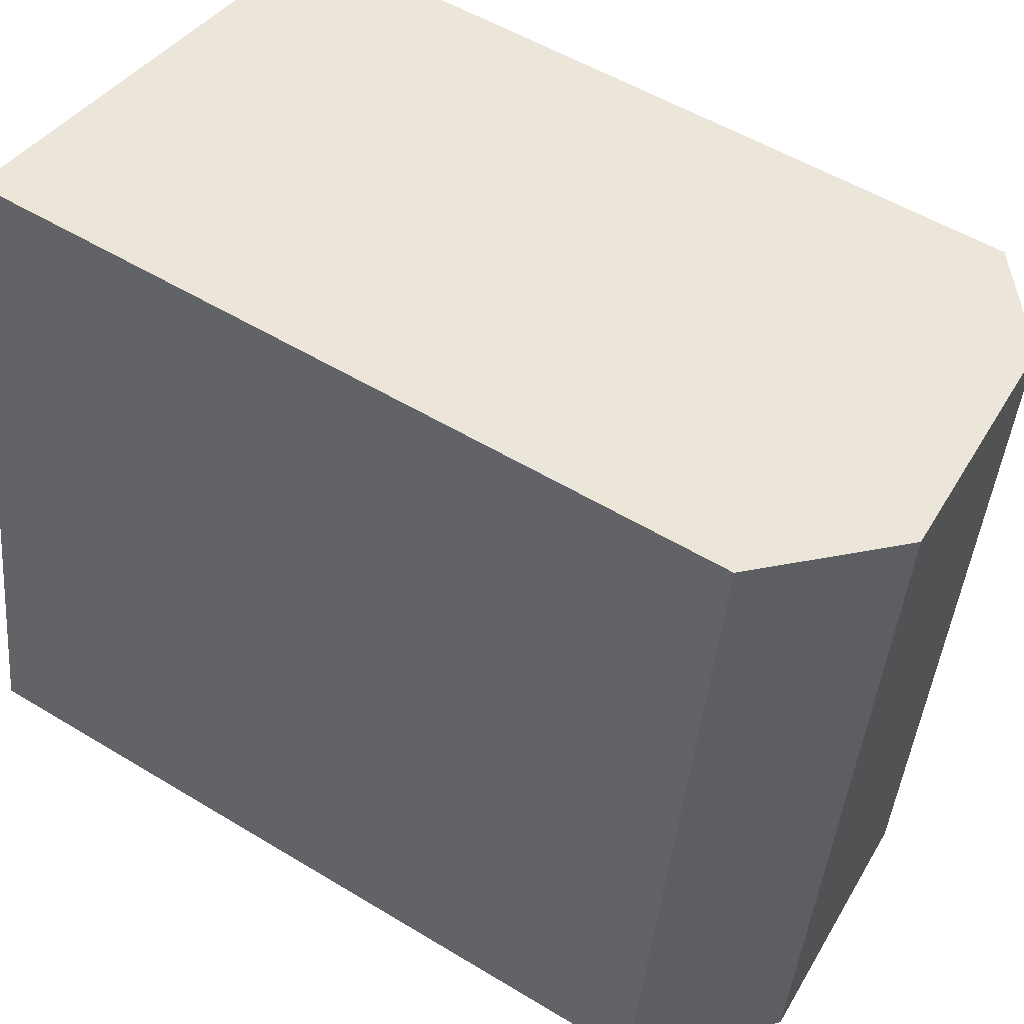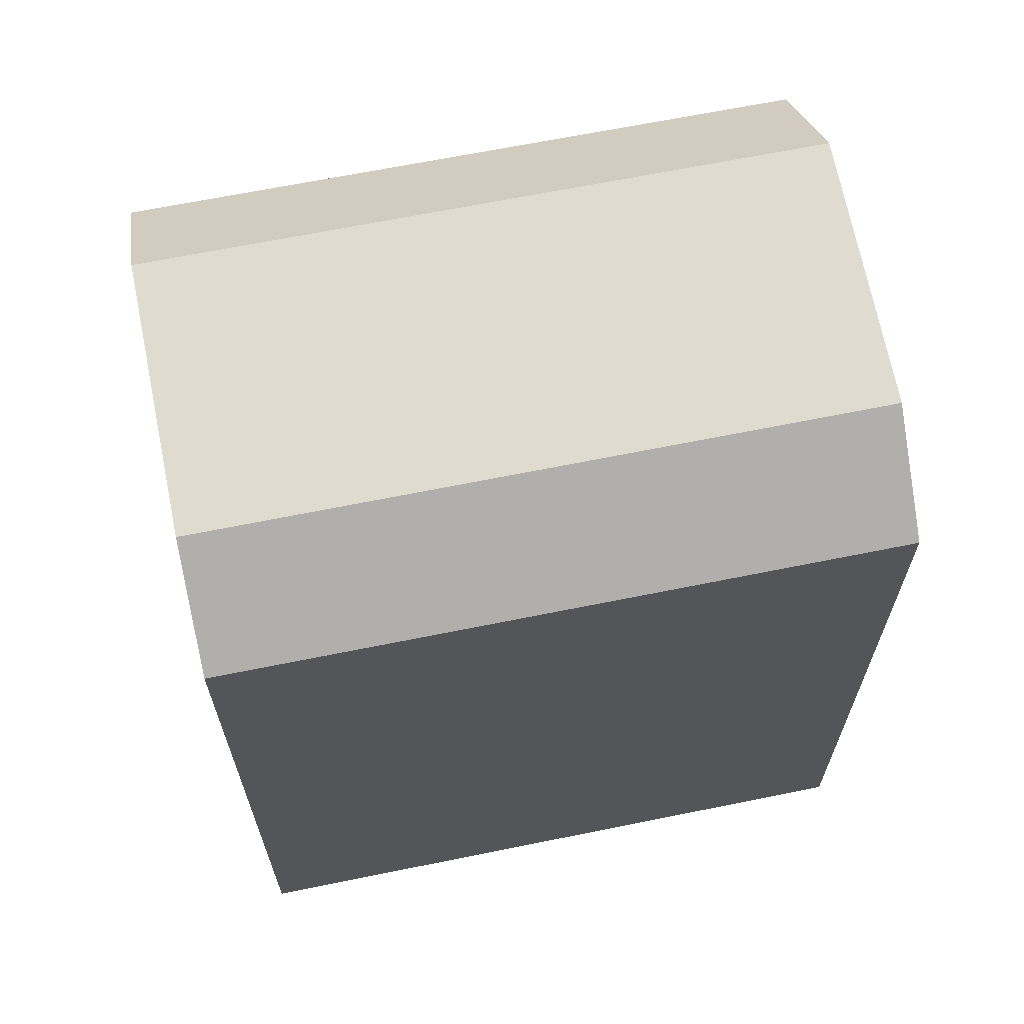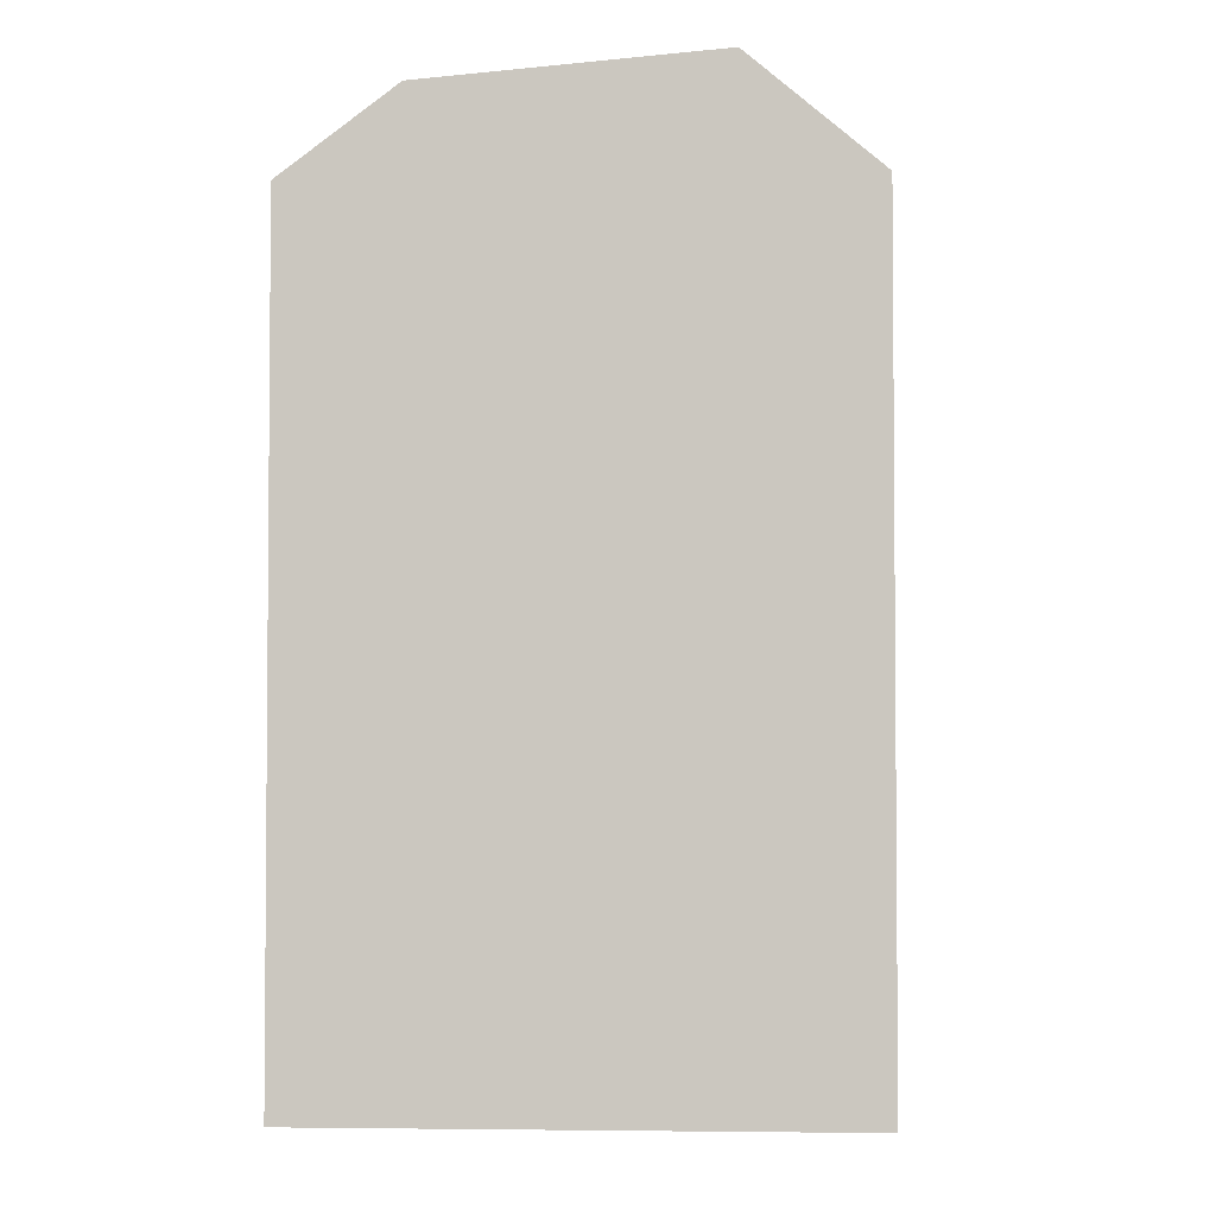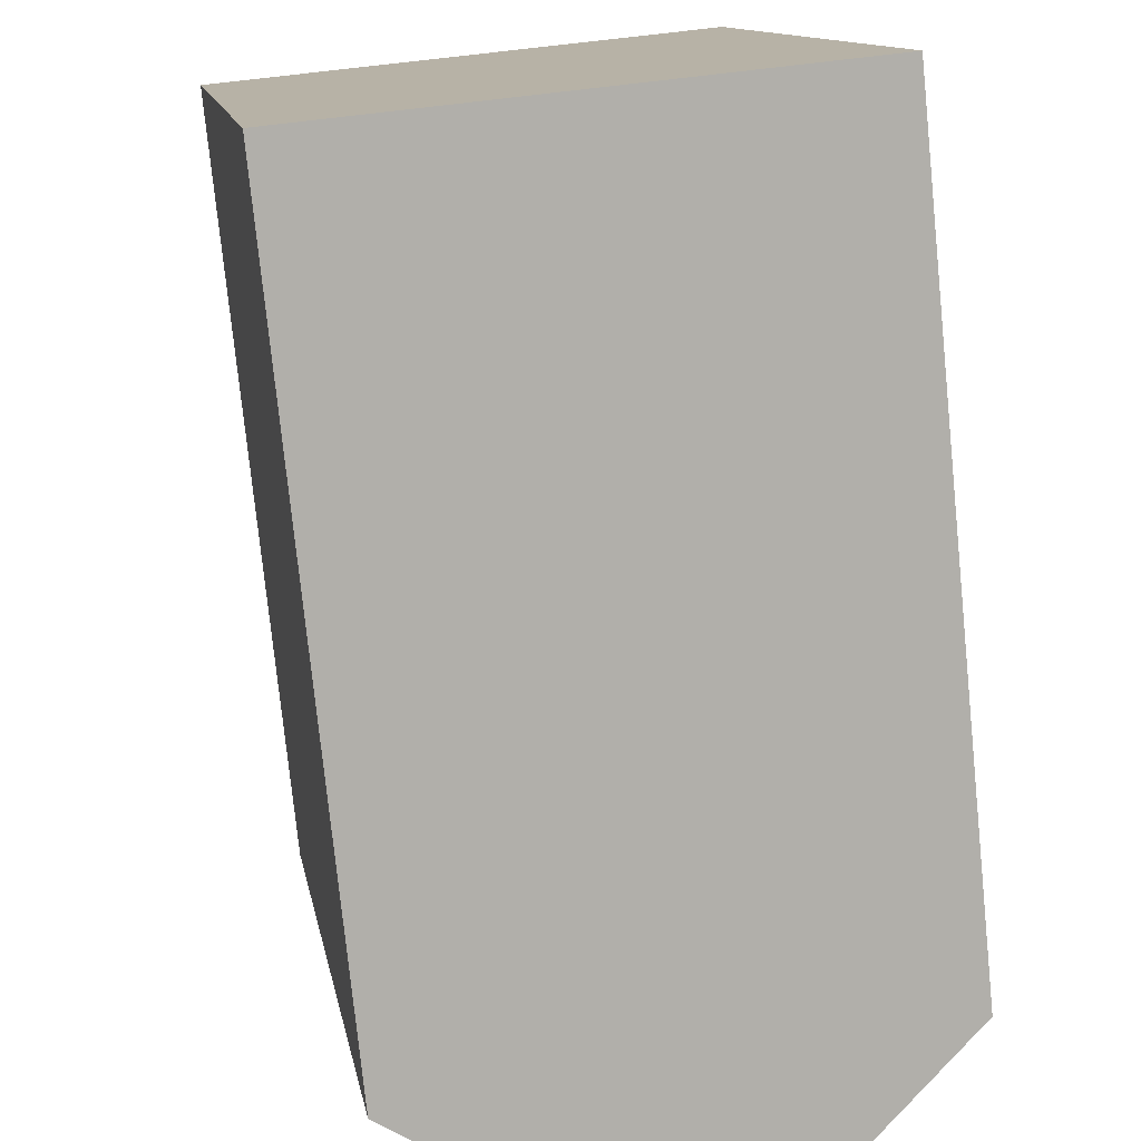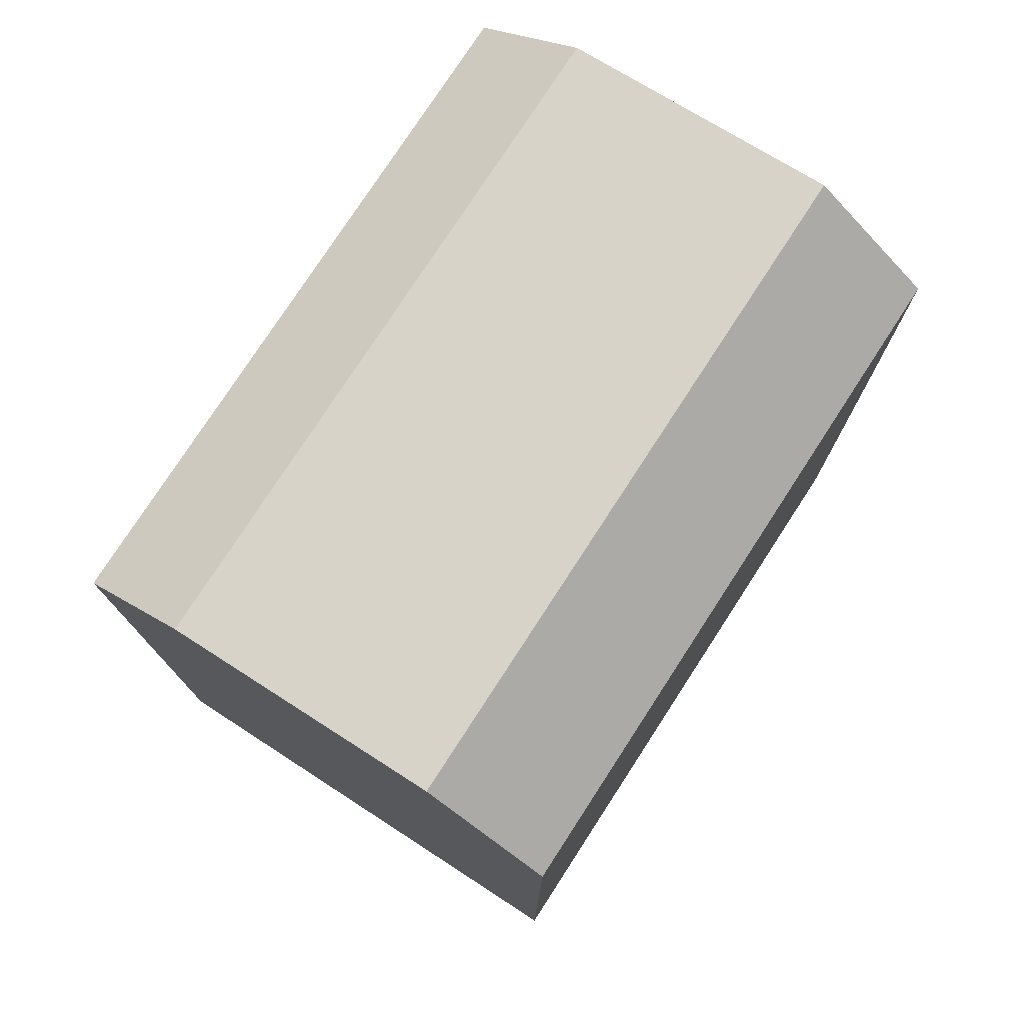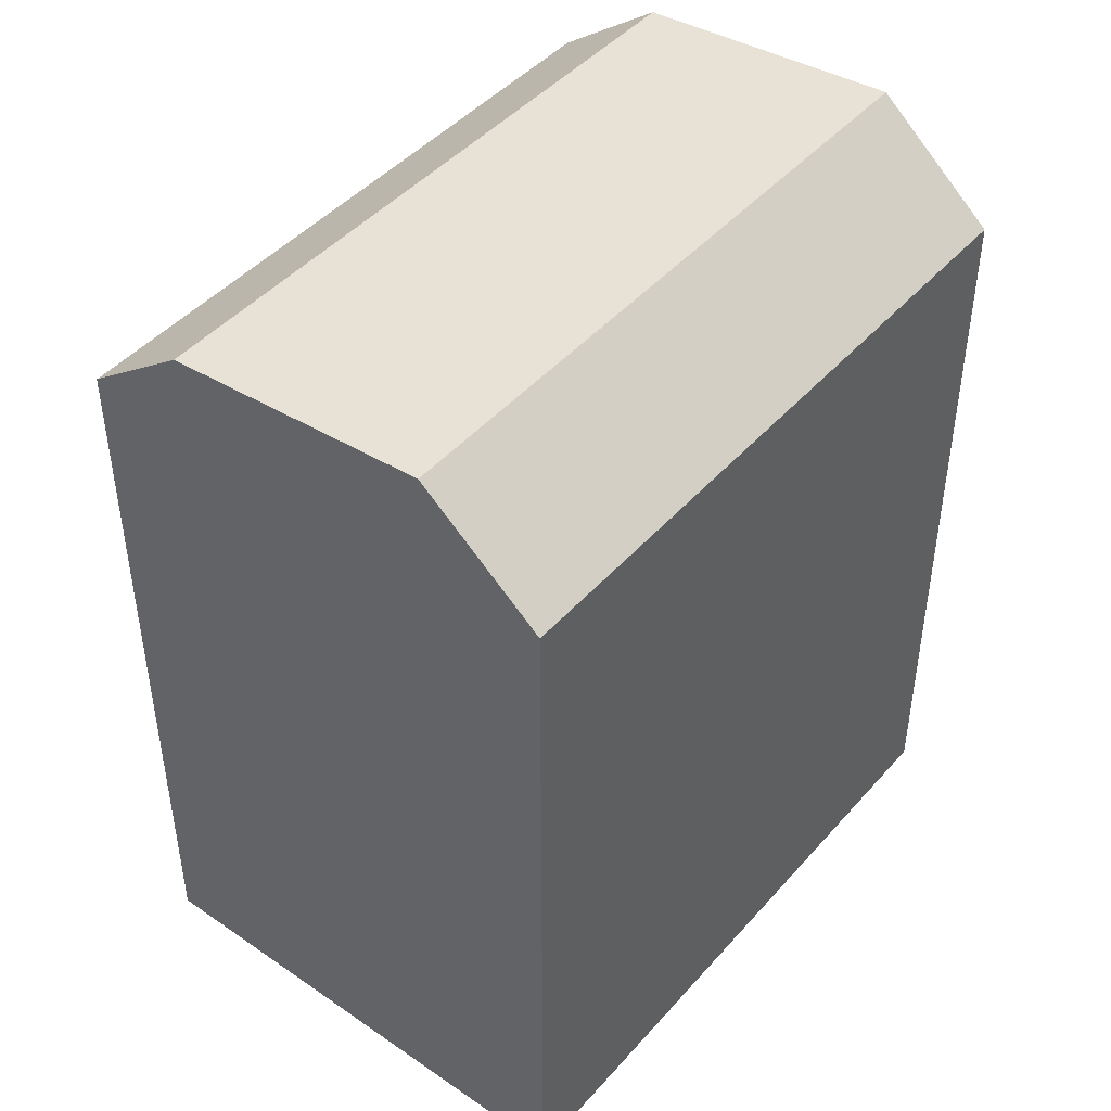
<metadata>
{"format":"obj","ext":"obj","renderer":"f3d","projection":"perspective","resolution":1024,"background":"white","views":[{"elev":53.1,"azim":123.1,"up":"+Z"},{"elev":65.9,"azim":-111.3,"up":"+Y"},{"elev":-3.3,"azim":-5.8,"up":"+Y"},{"elev":-76.8,"azim":5.8,"up":"+Z"},{"elev":76.9,"azim":23.2,"up":"+Y"},{"elev":45.3,"azim":28.7,"up":"+Y"}]}
</metadata>
<code>
v  9.898 -1.043e-16 1.704
v  16.1 9.347e-16 -15.26
v  13.09 -1.38e-16 2.253
v  2.8 -2.95e-17 0.4819
v  0 0 0
v  5.814 1.043e-15 -17.04
v  3.014 1.073e-15 -17.52
v  12.91 9.683e-16 -15.81
v  2.8 22.27 0.4811
v  13.09 20.15 2.252
v  9.899 22.87 1.703
v  0.0004288 20.15 -0.0006378
v  16.1 20.15 -15.27
v  5.814 22.27 -17.04
v  12.91 22.87 -15.81
v  3.015 20.15 -17.52
g defaultobject
f 1 2 3
f 2 1 4
f 2 4 5
f 2 5 6
f 6 5 7
f 2 6 8
f 9 10 11
f 10 9 12
f 10 12 3
f 3 12 5
f 3 5 4
f 3 4 1
f 13 14 15
f 14 13 16
f 16 13 2
f 16 2 8
f 16 8 7
f 7 8 6
f 12 7 5
f 7 12 16
f 2 10 3
f 10 2 13
f 14 12 9
f 12 14 16
f 15 9 11
f 9 15 14
f 13 11 10
f 11 13 15

</code>
